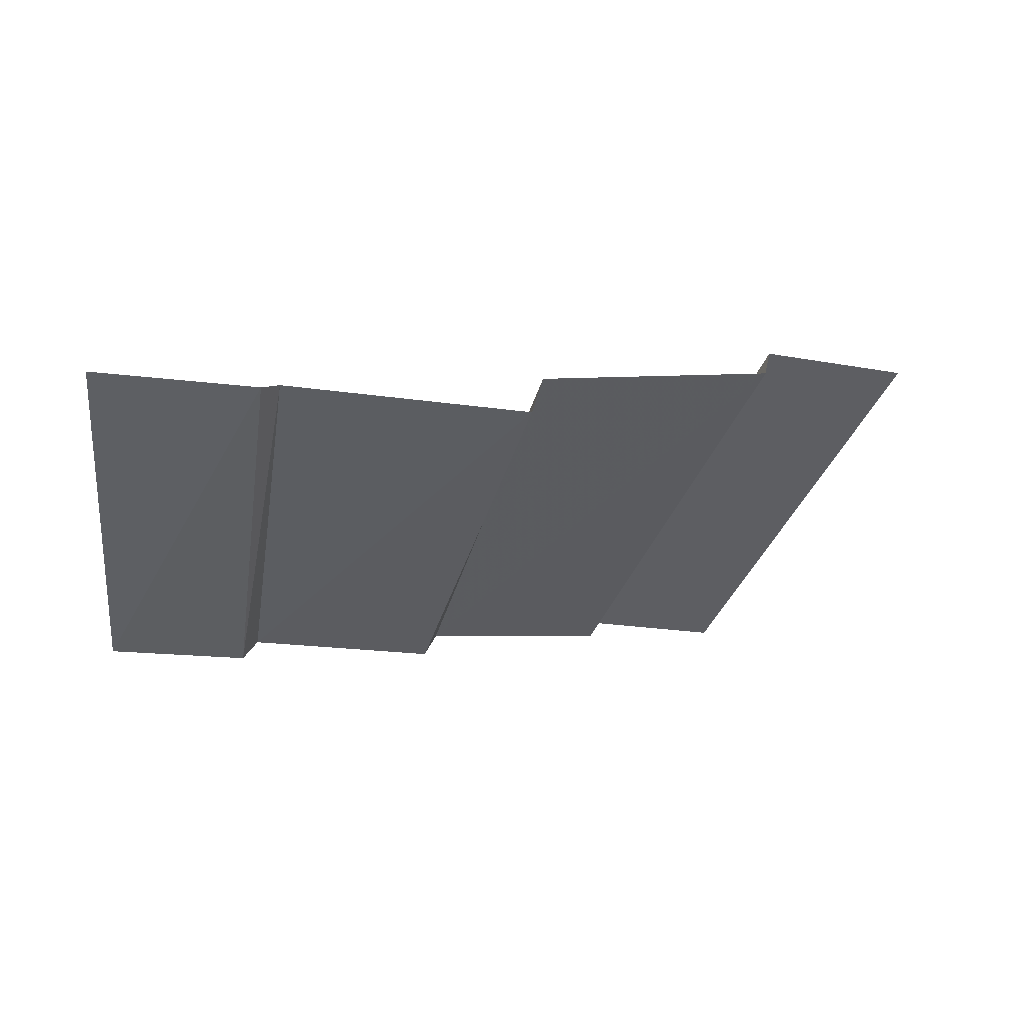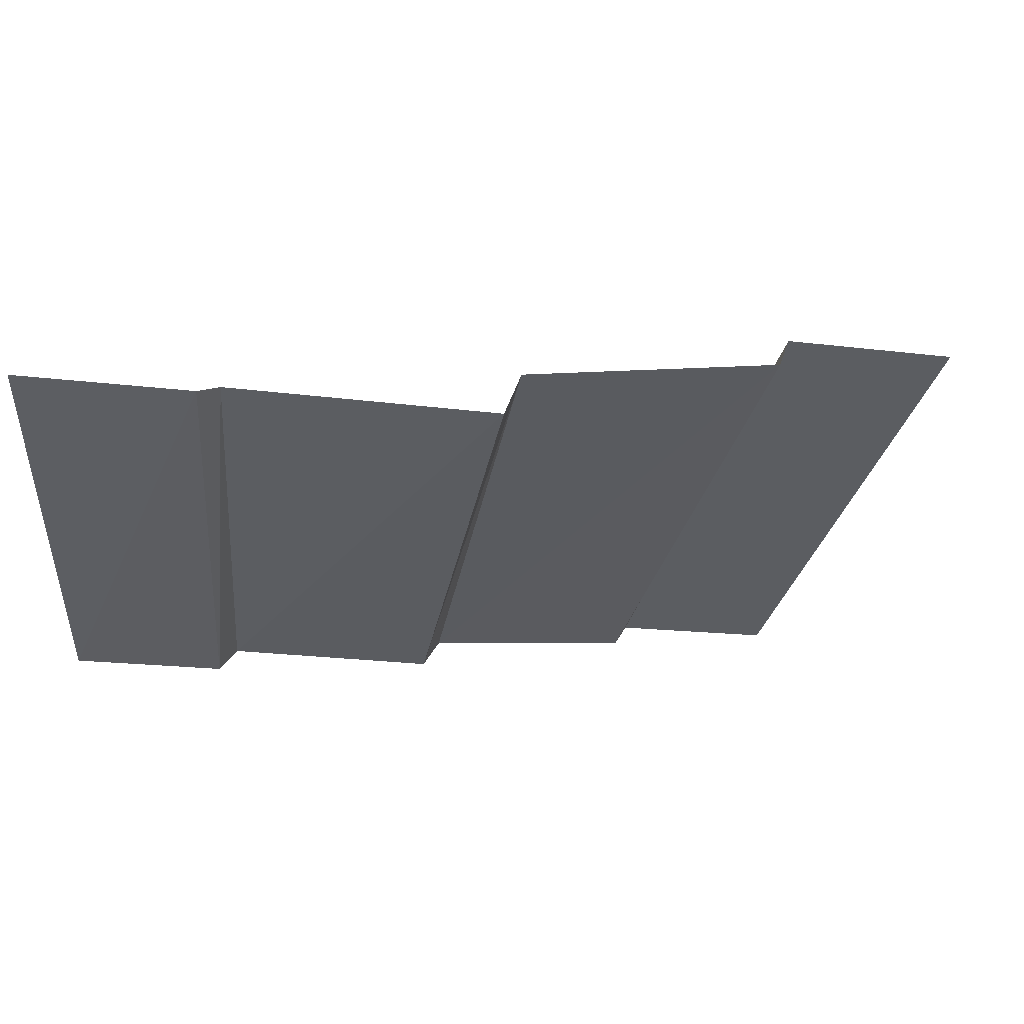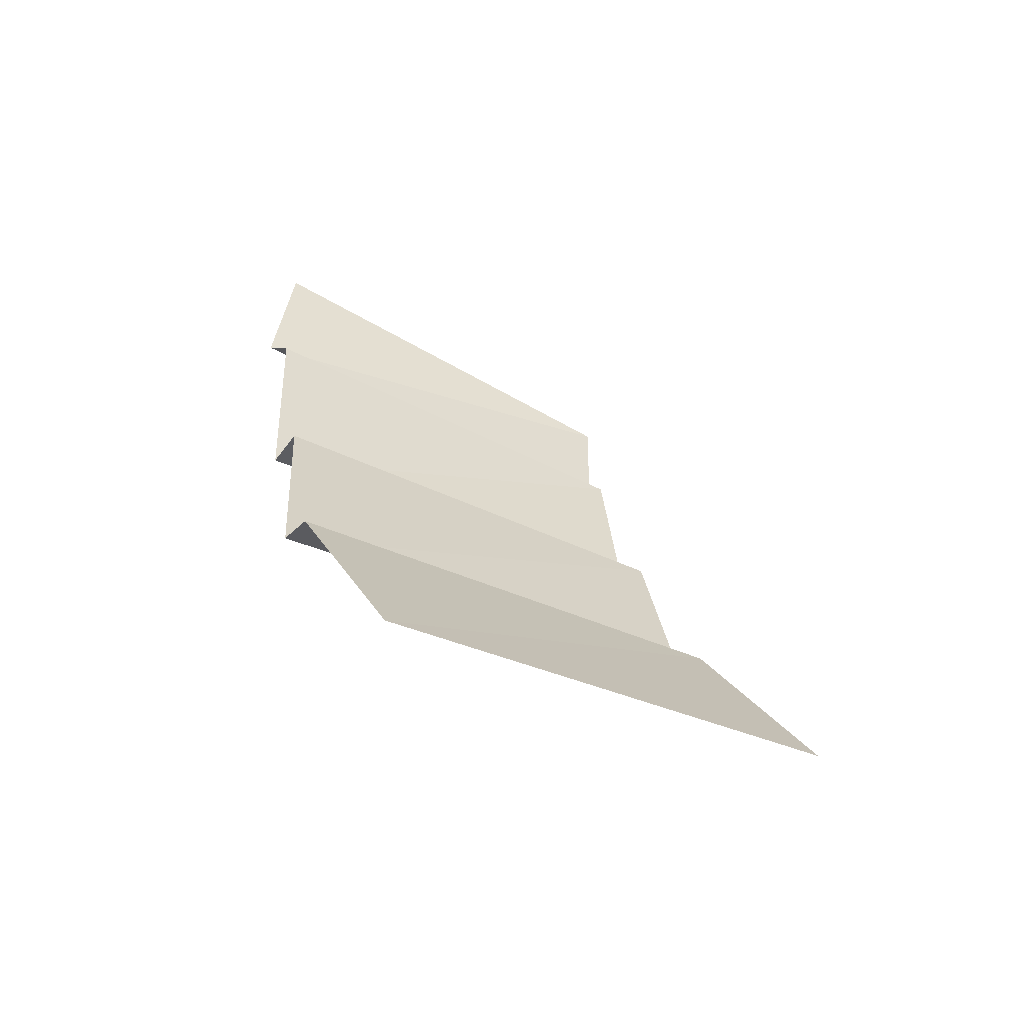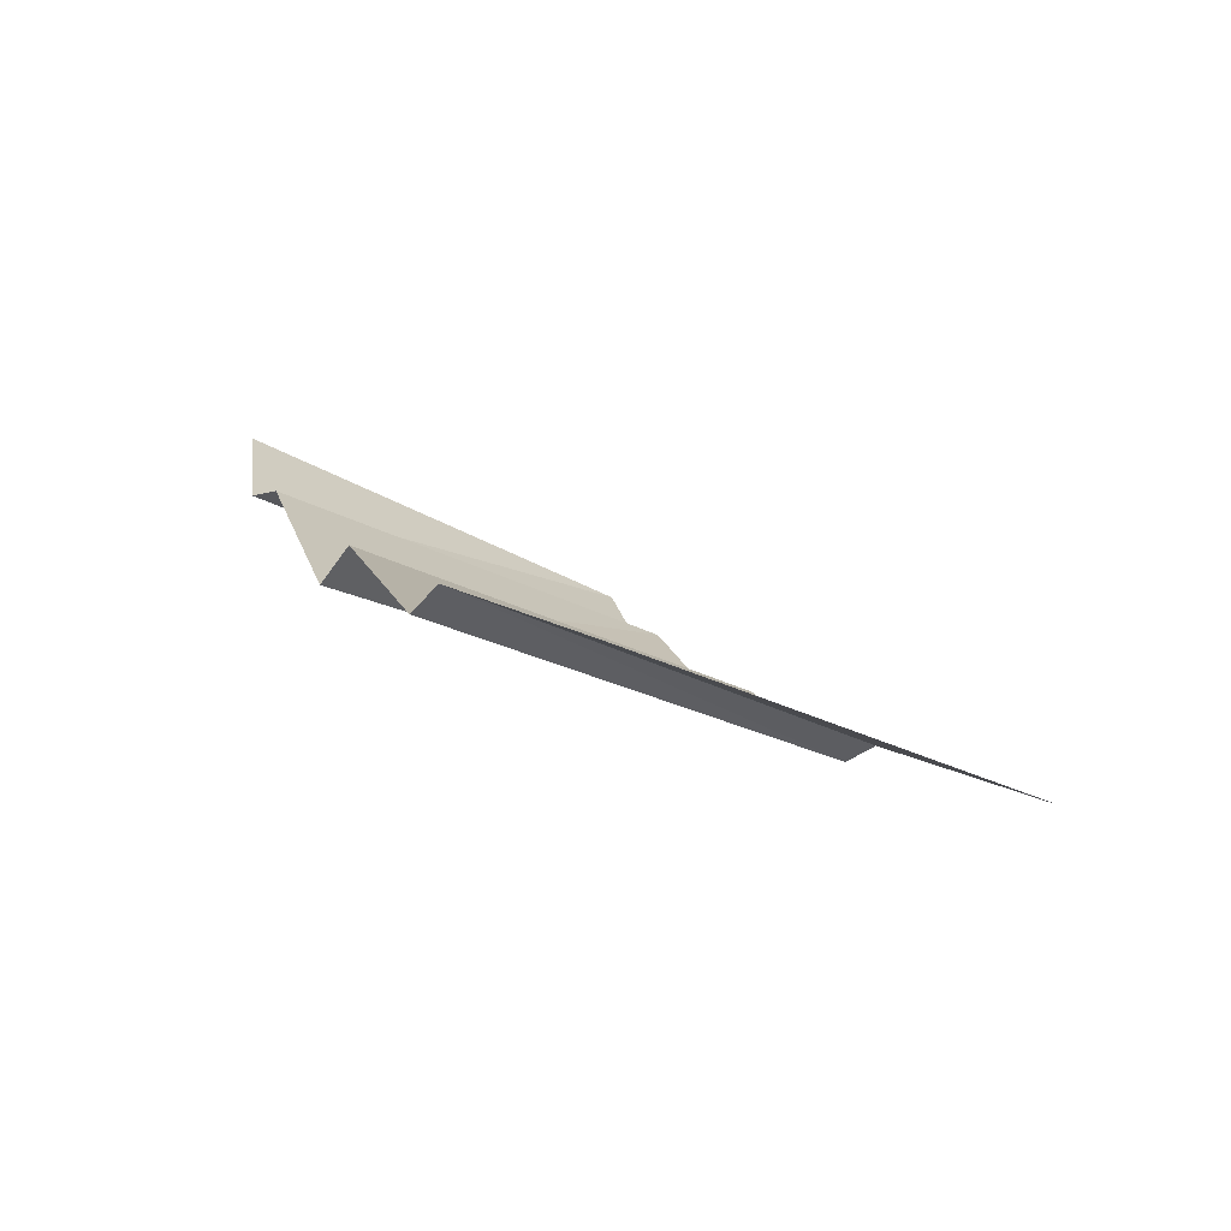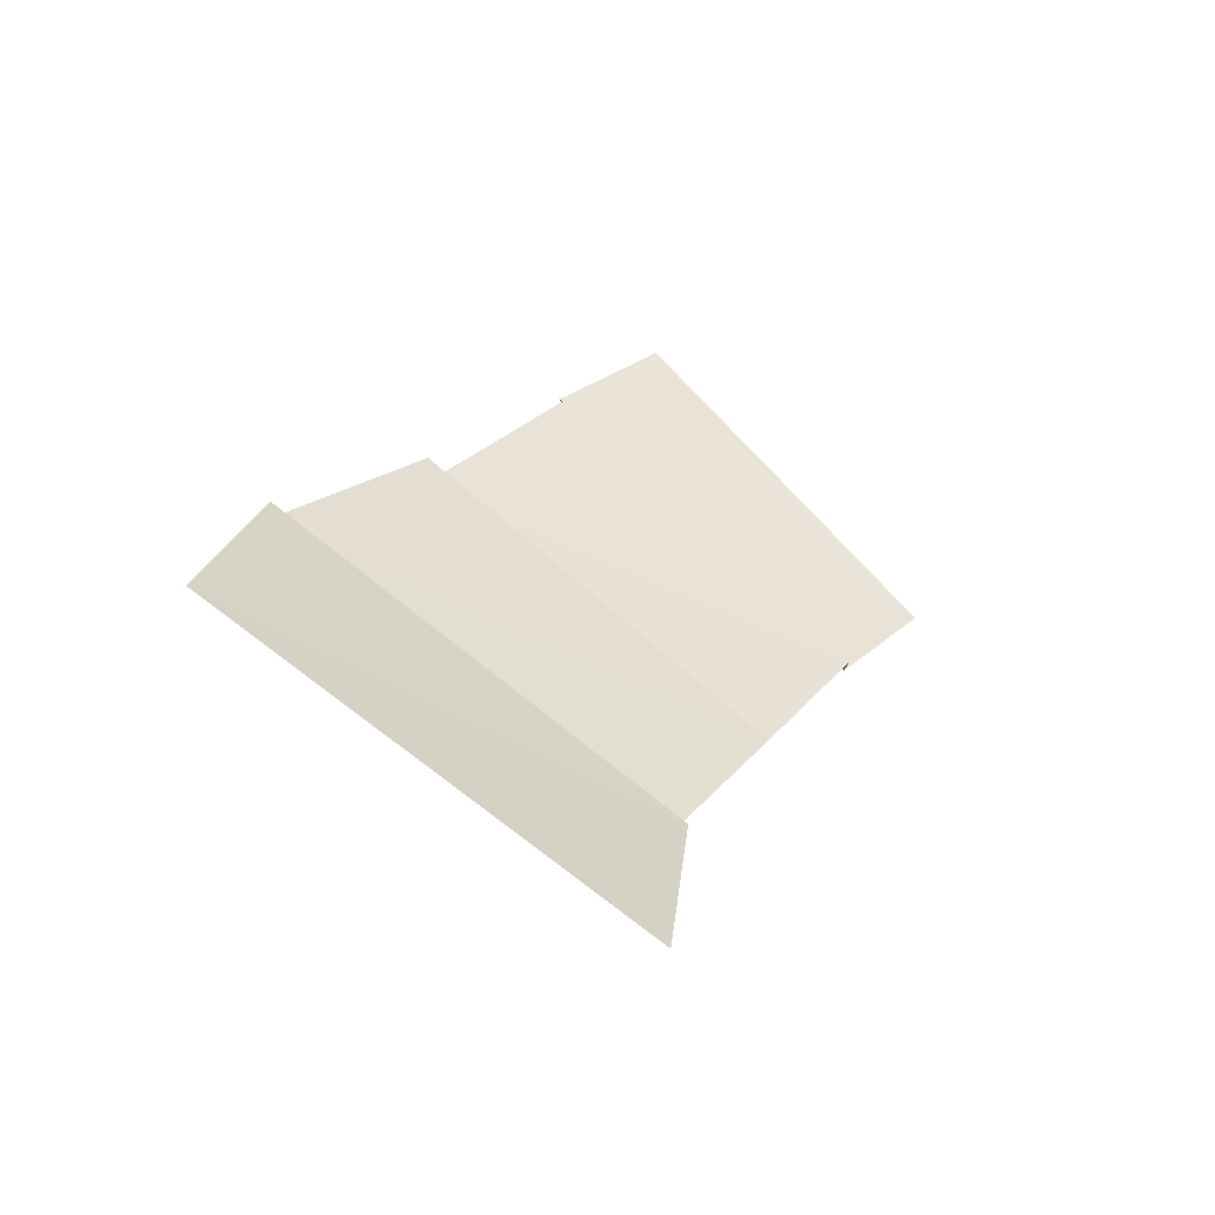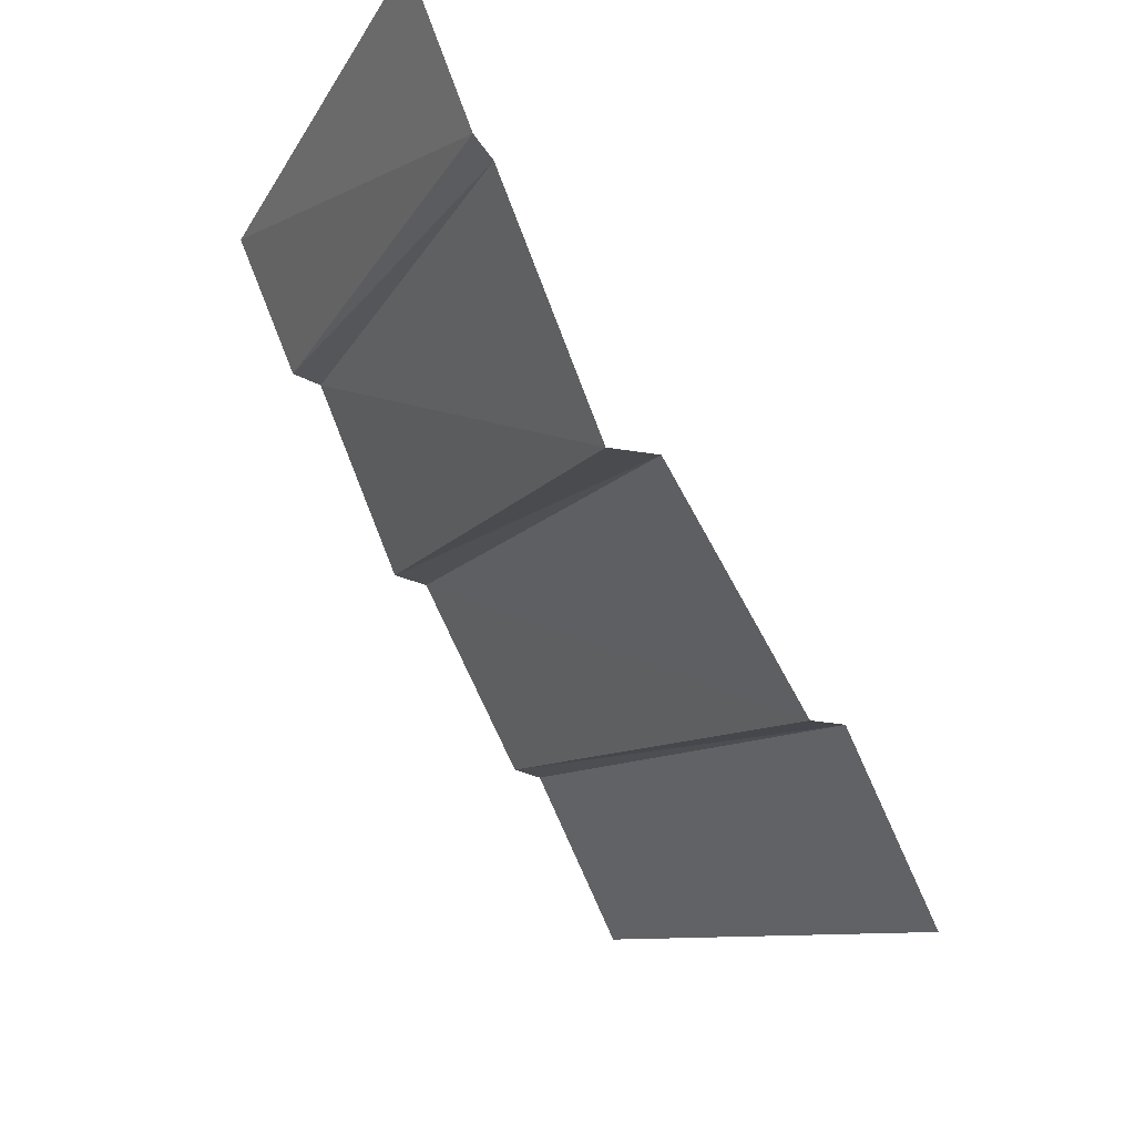
<metadata>
{"format":"obj","ext":"obj","renderer":"f3d","projection":"perspective","resolution":1024,"background":"white","views":[{"elev":-13.4,"azim":-5.9,"up":"+Y"},{"elev":79.1,"azim":1.6,"up":"+Z"},{"elev":33.3,"azim":98.8,"up":"+Y"},{"elev":22.5,"azim":84.8,"up":"+Y"},{"elev":27.2,"azim":134.7,"up":"+Y"},{"elev":73.7,"azim":67.2,"up":"+Z"}]}
</metadata>
<code>
v 0.7959 1.096 4.799
v 0.334 1.106 4.89
v 0.2903 0.7653 4.162
v 0.7959 1.096 4.799
v 0.2903 0.7653 4.162
v 0.6455 0.7608 4.074
v 0.334 1.106 4.89
v 0.3019 1.086 4.937
v 0.2625 0.7262 4.193
v 0.334 1.106 4.89
v 0.2625 0.7262 4.193
v 0.2903 0.7653 4.162
v 0.3019 1.086 4.937
v 0 1.101 4.951
v 0 0.7306 4.227
v 0.3019 1.086 4.937
v 0 0.7306 4.227
v 0.2625 0.7262 4.193
v 1.026 0.8327 3.922
v 1.048 0.8718 3.875
v 1.293 1.289 4.602
v 1.273 1.233 4.648
v 1.026 0.8327 3.922
v 1.293 1.289 4.602
v 0.6717 0.8082 4.03
v 1.026 0.8327 3.922
v 1.273 1.233 4.648
v 0.8232 1.177 4.746
v 0.6717 0.8082 4.03
v 0.8232 1.177 4.746
v 0.6455 0.7608 4.074
v 0.7959 1.096 4.799
v 0.6455 0.7608 4.074
v 0.8232 1.177 4.746
v 1.344 0.8965 3.635
v 1.622 1.327 4.383
v 1.048 0.8718 3.875
v 1.293 1.289 4.602
v 1.048 0.8718 3.875
v 1.622 1.327 4.383
g mesh6861237
f 1 2 3
f 4 5 6
f 7 8 9
f 10 11 12
f 13 14 15
f 16 17 18
f 19 20 21
f 22 23 24
f 25 26 27
f 27 28 25
f 29 30 31
f 32 33 34
f 35 36 37
f 38 39 40

</code>
